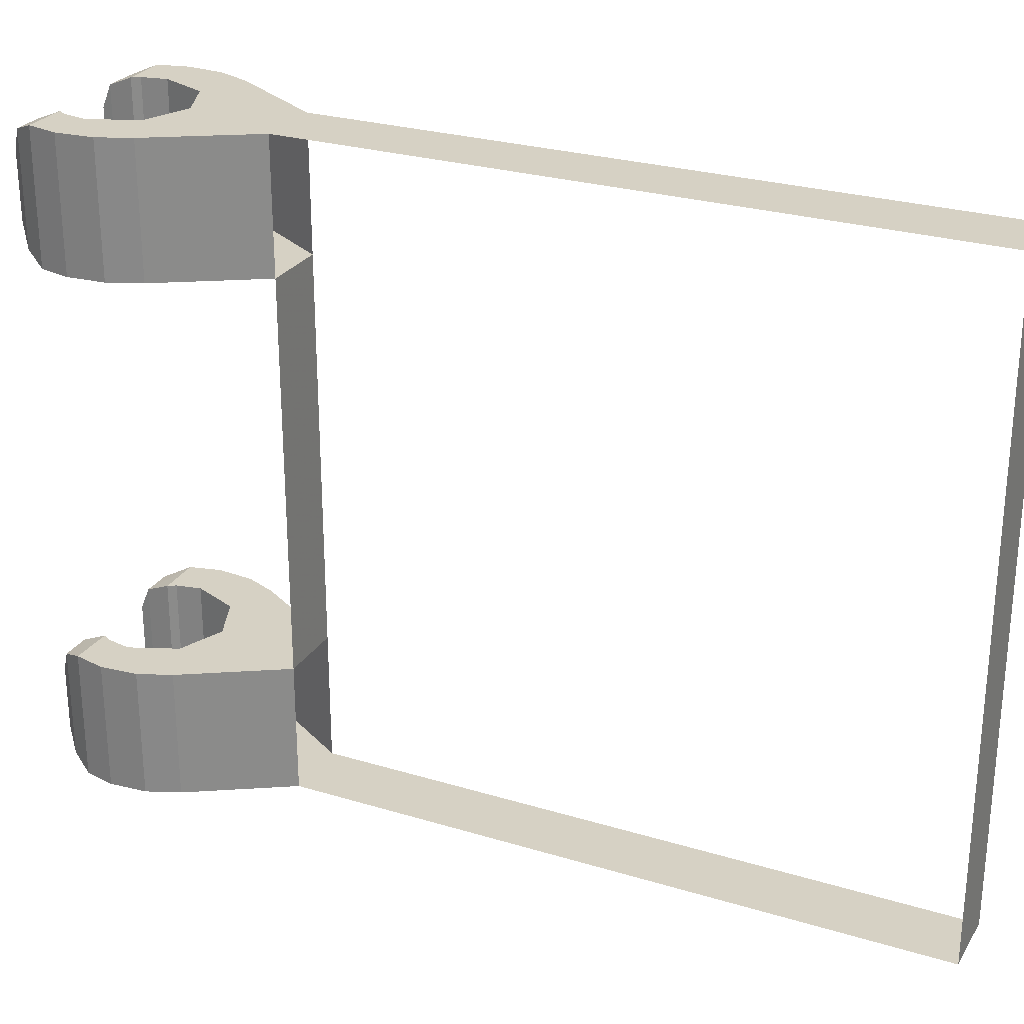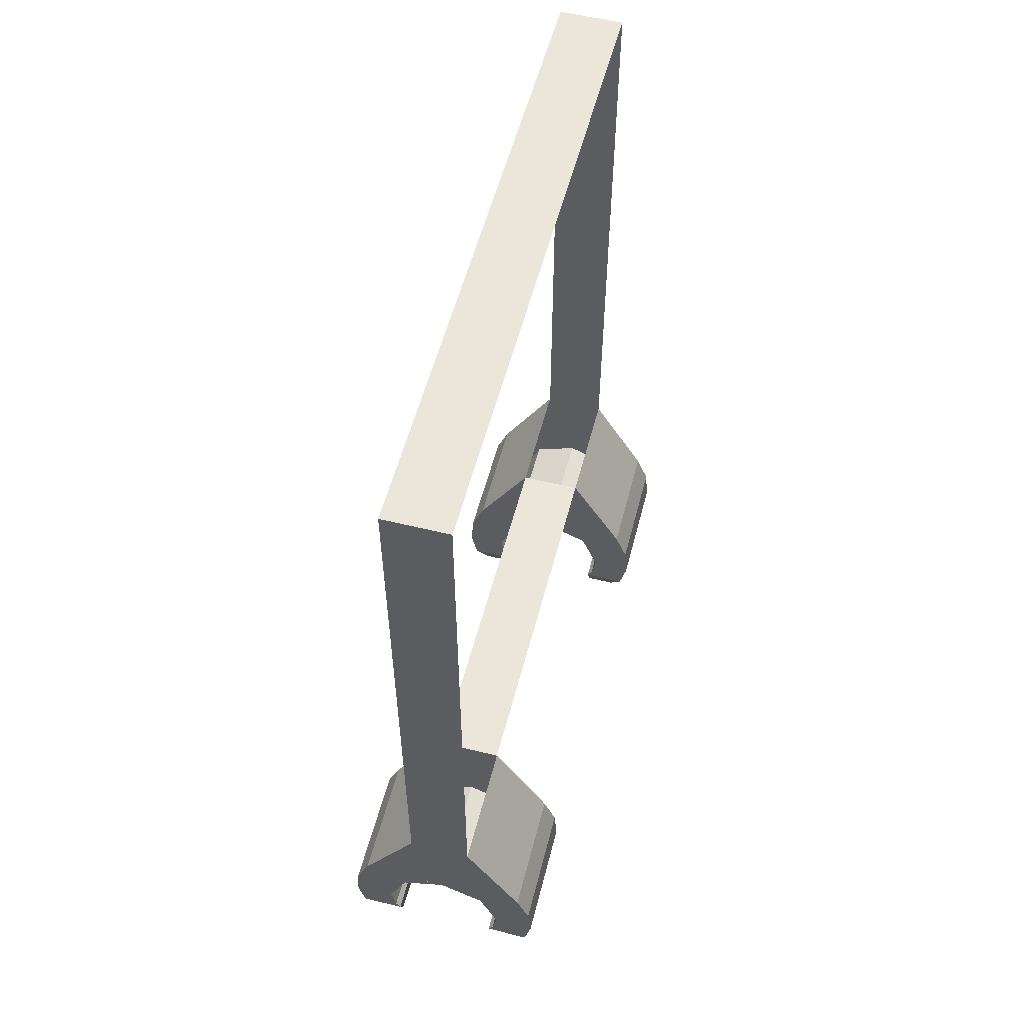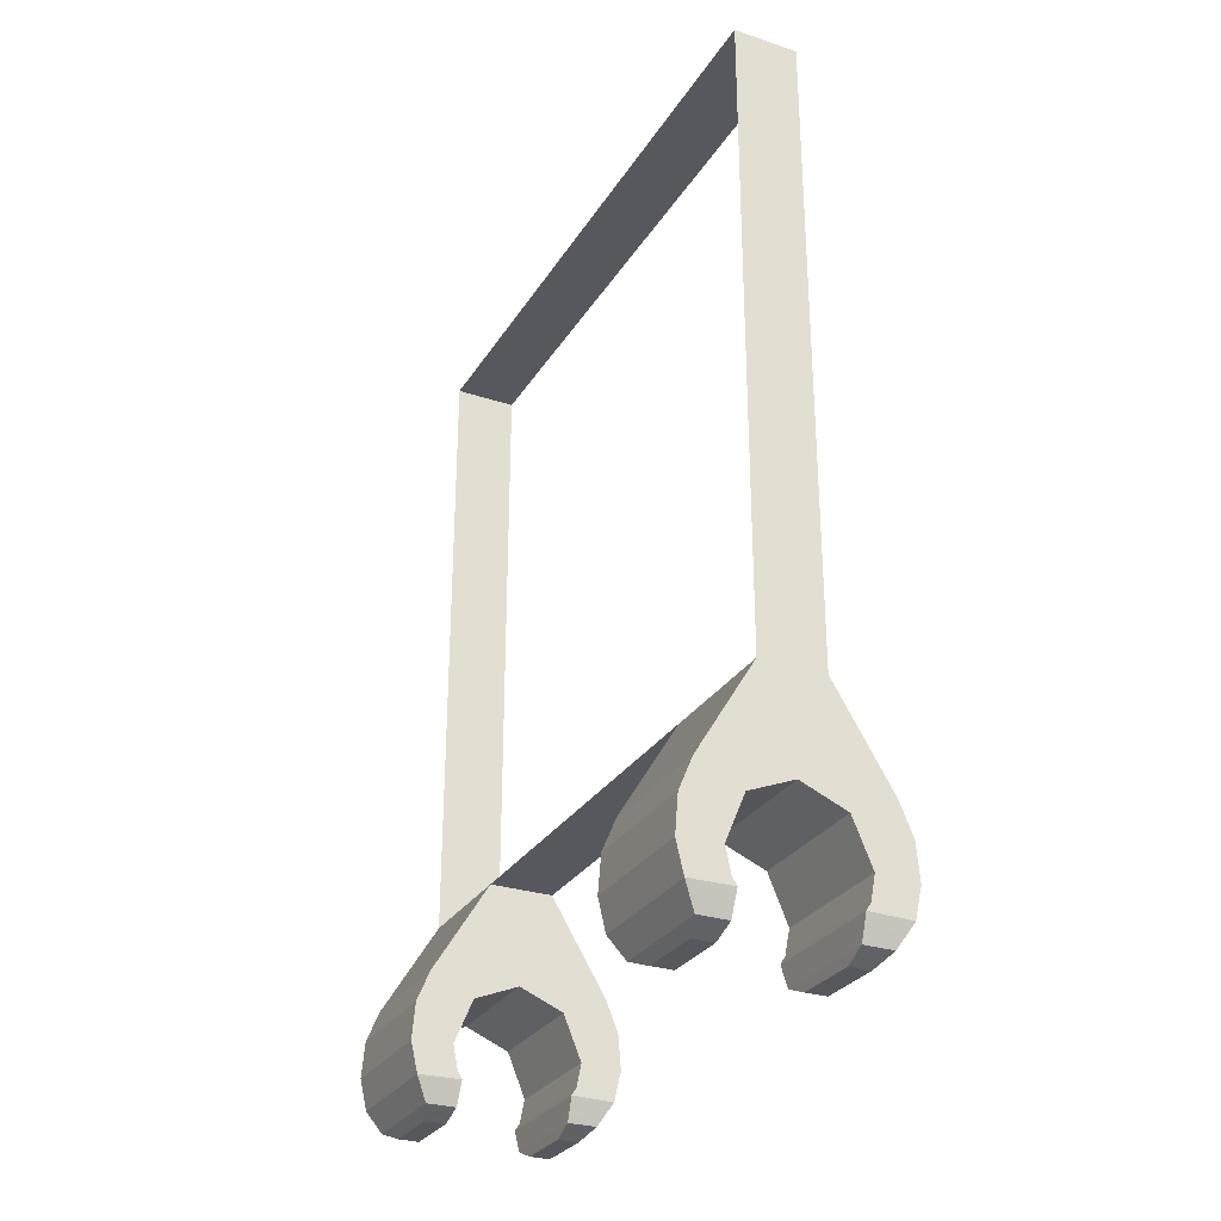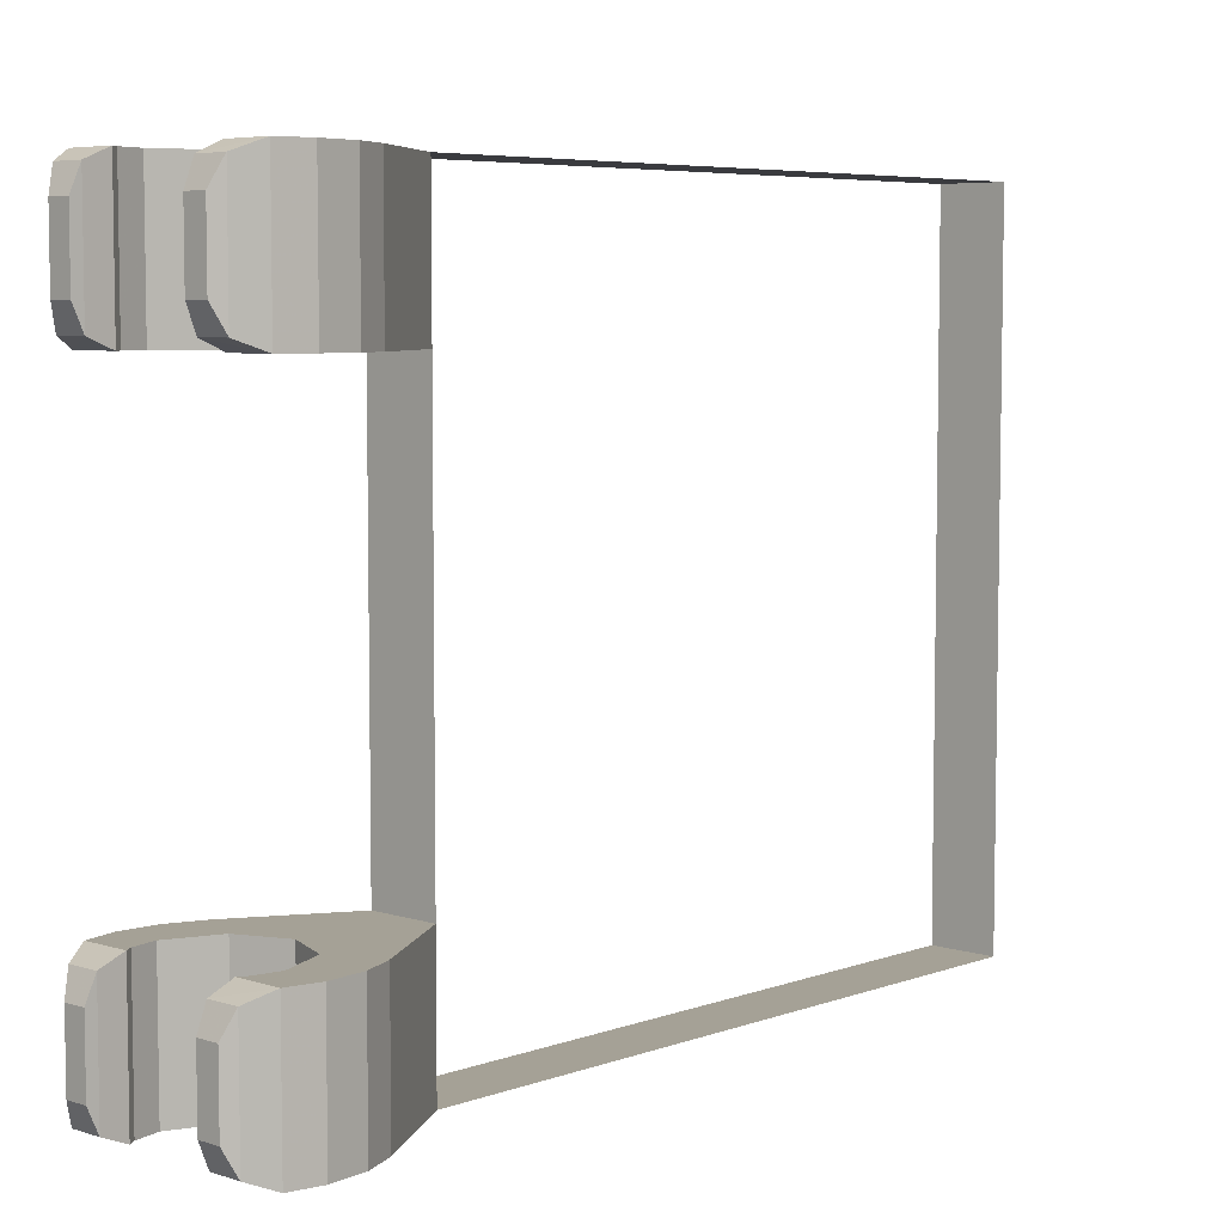
<metadata>
{"format":"obj","ext":"obj","renderer":"f3d","projection":"perspective","resolution":1024,"background":"white","views":[{"elev":26.7,"azim":-64.6,"up":"+Y"},{"elev":55.7,"azim":14.5,"up":"+Z"},{"elev":-28.9,"azim":153.9,"up":"+Z"},{"elev":6.0,"azim":-137.0,"up":"+Y"}]}
</metadata>
<code>
v -0.1 1.6 0.5
v -0.1 0.4 0.5
v 0.1 0.4 0.5
v 0.1 1.6 0.5
v -0.1 0 2.5
v -0.1 2 2.5
v 0.1 2 2.5
v 0.1 0 2.5
v -0.1 2 2.5
v -0.1 2 0.5
v 0.1 2 0.5
v 0.1 2 2.5
v 0.1 0 2.5
v 0.1 0 0.5
v -0.1 0 0.5
v -0.1 0 2.5
v 0.1414 0 0.1414
v 0.2 0 0
v 0.2 0.4 0
v 0.1414 0.4 0.1414
v 0 0 0.2
v 0.1414 0 0.1414
v 0.1414 0.4 0.1414
v 0 0.4 0.2
v -0.1414 0 0.1414
v 0 0 0.2
v 0 0.4 0.2
v -0.1414 0.4 0.1414
v -0.2 0 0
v -0.1414 0 0.1414
v -0.1414 0.4 0.1414
v -0.2 0.4 0
v 0.2 0.4 0.2
v 0.1414 0.4 0.1414
v 0.2 0.4 0
v 0.2 0.4 0.2
v 0 0.4 0.2
v 0.1414 0.4 0.1414
v -0.2 0.4 0.2
v -0.1414 0.4 0.1414
v 0 0.4 0.2
v -0.2 0.4 0.2
v -0.2 0.4 0
v -0.1414 0.4 0.1414
v 0.2 0 0.2
v 0.1414 0 0.1414
v 0.2 0 0
v 0.2 0 0.2
v 0 0 0.2
v 0.1414 0 0.1414
v -0.2 0 0.2
v -0.1414 0 0.1414
v 0 0 0.2
v -0.2 0 0.2
v -0.2 0 0
v -0.1414 0 0.1414
v 0.3058 0 -0.1025
v 0.265 0.03 -0.1725
v 0.265 0.37 -0.1725
v 0.3058 0.4 -0.1025
v 0.2407 0.3 -0.2025
v 0.265 0.37 -0.1725
v 0.265 0.03 -0.1725
v 0.2407 0.1 -0.2025
v 0.3281 0.4 -0.0075
v 0.3281 0 -0.0075
v 0.3058 0 -0.1025
v 0.3058 0.4 -0.1025
v 0.17 0 -0.1
v 0.3058 0 -0.1025
v 0.3281 0 -0.0075
v 0.1848 0 -0.07654
v 0.172 0.03 -0.1725
v 0.265 0.03 -0.1725
v 0.3058 0 -0.1025
v 0.17 0 -0.1
v 0.17 0 -0.1
v 0.17 0.4 -0.1
v 0.172 0.37 -0.1725
v 0.172 0.03 -0.1725
v 0.17 0 -0.1
v 0.1848 0 -0.07654
v 0.1848 0.4 -0.07654
v 0.17 0.4 -0.1
v 0.172 0.03 -0.1725
v 0.172 0.37 -0.1725
v 0.175 0.3 -0.2025
v 0.175 0.1 -0.2025
v 0.1848 0.4 -0.07654
v 0.1848 0 -0.07654
v 0.2 0 0
v 0.2 0.4 0
v 0.3058 0.4 -0.1025
v 0.265 0.37 -0.1725
v 0.172 0.37 -0.1725
v 0.17 0.4 -0.1
v 0.3186 0.4 0.1065
v 0.3281 0.4 -0.0075
v 0.1848 0.4 -0.07654
v 0.2 0.4 0
v 0.17 0.4 -0.1
v 0.1848 0.4 -0.07654
v 0.3281 0.4 -0.0075
v 0.3058 0.4 -0.1025
v -0.175 0.1 -0.2025
v -0.175 0.3 -0.2025
v -0.172 0.37 -0.1725
v -0.172 0.03 -0.1725
v -0.17 0.4 -0.1
v -0.1848 0.4 -0.07654
v -0.1848 0 -0.07654
v -0.17 0 -0.1
v -0.172 0.03 -0.1725
v -0.172 0.37 -0.1725
v -0.17 0.4 -0.1
v -0.17 0 -0.1
v -0.2 0.4 0
v -0.2 0 0
v -0.1848 0 -0.07654
v -0.1848 0.4 -0.07654
v -0.17 0 -0.1
v -0.1848 0 -0.07654
v -0.3281 0 -0.0075
v -0.3058 0 -0.1025
v -0.3186 0 0.1065
v -0.3281 0 -0.0075
v -0.1848 0 -0.07654
v -0.2 0 0
v -0.172 0.03 -0.1725
v -0.17 0 -0.1
v -0.3058 0 -0.1025
v -0.265 0.03 -0.1725
v -0.3058 0.4 -0.1025
v -0.3058 0 -0.1025
v -0.3281 0 -0.0075
v -0.3281 0.4 -0.0075
v -0.2407 0.3 -0.2025
v -0.2407 0.1 -0.2025
v -0.265 0.03 -0.1725
v -0.265 0.37 -0.1725
v -0.3058 0 -0.1025
v -0.3058 0.4 -0.1025
v -0.265 0.37 -0.1725
v -0.265 0.03 -0.1725
v -0.17 0.4 -0.1
v -0.3058 0.4 -0.1025
v -0.3281 0.4 -0.0075
v -0.1848 0.4 -0.07654
v -0.3058 0.4 -0.1025
v -0.17 0.4 -0.1
v -0.172 0.37 -0.1725
v -0.265 0.37 -0.1725
v 0.2784 0.4 0.2046
v 0.3186 0.4 0.1065
v 0.2 0.4 0
v 0.2 0.4 0.2
v 0.2784 0 0.2046
v 0.2 0 0.2
v 0.2 0 0
v 0.3186 0 0.1065
v -0.2 0 0
v -0.2 0 0.2
v -0.2784 0 0.2046
v -0.3186 0 0.1065
v -0.2 0.4 0.2
v -0.2 0.4 0
v -0.3186 0.4 0.1065
v -0.2784 0.4 0.2046
v -0.1848 0.4 -0.07654
v -0.3281 0.4 -0.0075
v -0.3186 0.4 0.1065
v -0.2 0.4 0
v 0.1848 0 -0.07654
v 0.3281 0 -0.0075
v 0.3186 0 0.1065
v 0.2 0 0
v -0.2 0.4 0.2
v -0.2784 0.4 0.2046
v -0.1 0.4 0.5
v 0.2 0.4 0.2
v -0.2 0.4 0.2
v -0.1 0.4 0.5
v 0.1 0.4 0.5
v 0.1 0.4 0.5
v 0.2784 0.4 0.2046
v 0.2 0.4 0.2
v -0.2 0 0.2
v 0.2 0 0.2
v 0.1 0 0.5
v -0.1 0 0.5
v 0.2 0 0.2
v 0.2784 0 0.2046
v 0.1 0 0.5
v -0.1 0 0.5
v -0.2784 0 0.2046
v -0.2 0 0.2
v 0.172 0.03 -0.1725
v 0.175 0.1 -0.2025
v 0.2407 0.1 -0.2025
v 0.265 0.03 -0.1725
v 0.175 0.3 -0.2025
v 0.2407 0.3 -0.2025
v 0.2407 0.1 -0.2025
v 0.175 0.1 -0.2025
v 0.172 0.37 -0.1725
v 0.265 0.37 -0.1725
v 0.2407 0.3 -0.2025
v 0.175 0.3 -0.2025
v -0.175 0.3 -0.2025
v -0.2407 0.3 -0.2025
v -0.265 0.37 -0.1725
v -0.172 0.37 -0.1725
v -0.2407 0.3 -0.2025
v -0.175 0.3 -0.2025
v -0.175 0.1 -0.2025
v -0.2407 0.1 -0.2025
v -0.175 0.1 -0.2025
v -0.172 0.03 -0.1725
v -0.265 0.03 -0.1725
v -0.2407 0.1 -0.2025
v 0.3186 0.4 0.1066
v 0.3186 0 0.1066
v 0.3281 0 -0.0075
v 0.3281 0.4 -0.0075
v -0.3186 0 0.1066
v -0.3186 0.4 0.1066
v -0.3281 0.4 -0.0075
v -0.3281 0 -0.0075
v 0.1 0.4 0.5
v 0.1 0 0.5
v 0.2784 0 0.2045
v 0.2784 0.4 0.2045
v 0.3186 0 0.1066
v 0.3186 0.4 0.1066
v 0.2784 0.4 0.2046
v 0.2784 0 0.2046
v -0.2784 0.4 0.2045
v -0.2784 0 0.2045
v -0.1 0 0.5
v -0.1 0.4 0.5
v -0.2784 0 0.2046
v -0.2784 0.4 0.2046
v -0.3186 0.4 0.1066
v -0.3186 0 0.1066
v 0.1414 1.6 0.1414
v 0.2 1.6 0
v 0.2 2 0
v 0.1414 2 0.1414
v 0 1.6 0.2
v 0.1414 1.6 0.1414
v 0.1414 2 0.1414
v 0 2 0.2
v -0.1414 1.6 0.1414
v 0 1.6 0.2
v 0 2 0.2
v -0.1414 2 0.1414
v -0.2 1.6 0
v -0.1414 1.6 0.1414
v -0.1414 2 0.1414
v -0.2 2 0
v 0.2 2 0.2
v 0.1414 2 0.1414
v 0.2 2 0
v 0.2 2 0.2
v 0 2 0.2
v 0.1414 2 0.1414
v -0.2 2 0.2
v -0.1414 2 0.1414
v 0 2 0.2
v -0.2 2 0.2
v -0.2 2 0
v -0.1414 2 0.1414
v 0.2 1.6 0.2
v 0.1414 1.6 0.1414
v 0.2 1.6 0
v 0.2 1.6 0.2
v 0 1.6 0.2
v 0.1414 1.6 0.1414
v -0.2 1.6 0.2
v -0.1414 1.6 0.1414
v 0 1.6 0.2
v -0.2 1.6 0.2
v -0.2 1.6 0
v -0.1414 1.6 0.1414
v 0.3058 1.6 -0.1025
v 0.265 1.63 -0.1725
v 0.265 1.97 -0.1725
v 0.3058 2 -0.1025
v 0.2407 1.9 -0.2025
v 0.265 1.97 -0.1725
v 0.265 1.63 -0.1725
v 0.2407 1.7 -0.2025
v 0.3281 2 -0.0075
v 0.3281 1.6 -0.0075
v 0.3058 1.6 -0.1025
v 0.3058 2 -0.1025
v 0.17 1.6 -0.1
v 0.3058 1.6 -0.1025
v 0.3281 1.6 -0.0075
v 0.1848 1.6 -0.07654
v 0.172 1.63 -0.1725
v 0.265 1.63 -0.1725
v 0.3058 1.6 -0.1025
v 0.17 1.6 -0.1
v 0.17 1.6 -0.1
v 0.17 2 -0.1
v 0.172 1.97 -0.1725
v 0.172 1.63 -0.1725
v 0.17 1.6 -0.1
v 0.1848 1.6 -0.07654
v 0.1848 2 -0.07654
v 0.17 2 -0.1
v 0.172 1.63 -0.1725
v 0.172 1.97 -0.1725
v 0.175 1.9 -0.2025
v 0.175 1.7 -0.2025
v 0.1848 2 -0.07654
v 0.1848 1.6 -0.07654
v 0.2 1.6 0
v 0.2 2 0
v 0.3058 2 -0.1025
v 0.265 1.97 -0.1725
v 0.172 1.97 -0.1725
v 0.17 2 -0.1
v 0.3186 2 0.1065
v 0.3281 2 -0.0075
v 0.1848 2 -0.07654
v 0.2 2 0
v 0.17 2 -0.1
v 0.1848 2 -0.07654
v 0.3281 2 -0.0075
v 0.3058 2 -0.1025
v -0.175 1.7 -0.2025
v -0.175 1.9 -0.2025
v -0.172 1.97 -0.1725
v -0.172 1.63 -0.1725
v -0.17 2 -0.1
v -0.1848 2 -0.07654
v -0.1848 1.6 -0.07654
v -0.17 1.6 -0.1
v -0.172 1.63 -0.1725
v -0.172 1.97 -0.1725
v -0.17 2 -0.1
v -0.17 1.6 -0.1
v -0.2 2 0
v -0.2 1.6 0
v -0.1848 1.6 -0.07654
v -0.1848 2 -0.07654
v -0.17 1.6 -0.1
v -0.1848 1.6 -0.07654
v -0.3281 1.6 -0.0075
v -0.3058 1.6 -0.1025
v -0.3186 1.6 0.1065
v -0.3281 1.6 -0.0075
v -0.1848 1.6 -0.07654
v -0.2 1.6 0
v -0.172 1.63 -0.1725
v -0.17 1.6 -0.1
v -0.3058 1.6 -0.1025
v -0.265 1.63 -0.1725
v -0.3058 2 -0.1025
v -0.3058 1.6 -0.1025
v -0.3281 1.6 -0.0075
v -0.3281 2 -0.0075
v -0.2407 1.9 -0.2025
v -0.2407 1.7 -0.2025
v -0.265 1.63 -0.1725
v -0.265 1.97 -0.1725
v -0.3058 1.6 -0.1025
v -0.3058 2 -0.1025
v -0.265 1.97 -0.1725
v -0.265 1.63 -0.1725
v -0.17 2 -0.1
v -0.3058 2 -0.1025
v -0.3281 2 -0.0075
v -0.1848 2 -0.07654
v -0.3058 2 -0.1025
v -0.17 2 -0.1
v -0.172 1.97 -0.1725
v -0.265 1.97 -0.1725
v 0.2784 2 0.2046
v 0.3186 2 0.1065
v 0.2 2 0
v 0.2 2 0.2
v 0.2784 1.6 0.2046
v 0.2 1.6 0.2
v 0.2 1.6 0
v 0.3186 1.6 0.1065
v -0.2 1.6 0
v -0.2 1.6 0.2
v -0.2784 1.6 0.2046
v -0.3186 1.6 0.1065
v -0.2 2 0.2
v -0.2 2 0
v -0.3186 2 0.1065
v -0.2784 2 0.2046
v -0.1848 2 -0.07654
v -0.3281 2 -0.0075
v -0.3186 2 0.1065
v -0.2 2 0
v 0.1848 1.6 -0.07654
v 0.3281 1.6 -0.0075
v 0.3186 1.6 0.1065
v 0.2 1.6 0
v -0.2 2 0.2
v -0.2784 2 0.2046
v -0.1 2 0.5
v 0.2 2 0.2
v -0.2 2 0.2
v -0.1 2 0.5
v 0.1 2 0.5
v 0.1 2 0.5
v 0.2784 2 0.2046
v 0.2 2 0.2
v -0.2 1.6 0.2
v 0.2 1.6 0.2
v 0.1 1.6 0.5
v -0.1 1.6 0.5
v 0.2 1.6 0.2
v 0.2784 1.6 0.2046
v 0.1 1.6 0.5
v -0.1 1.6 0.5
v -0.2784 1.6 0.2046
v -0.2 1.6 0.2
v 0.172 1.63 -0.1725
v 0.175 1.7 -0.2025
v 0.2407 1.7 -0.2025
v 0.265 1.63 -0.1725
v 0.175 1.9 -0.2025
v 0.2407 1.9 -0.2025
v 0.2407 1.7 -0.2025
v 0.175 1.7 -0.2025
v 0.172 1.97 -0.1725
v 0.265 1.97 -0.1725
v 0.2407 1.9 -0.2025
v 0.175 1.9 -0.2025
v -0.175 1.9 -0.2025
v -0.2407 1.9 -0.2025
v -0.265 1.97 -0.1725
v -0.172 1.97 -0.1725
v -0.2407 1.9 -0.2025
v -0.175 1.9 -0.2025
v -0.175 1.7 -0.2025
v -0.2407 1.7 -0.2025
v -0.175 1.7 -0.2025
v -0.172 1.63 -0.1725
v -0.265 1.63 -0.1725
v -0.2407 1.7 -0.2025
v 0.3186 2 0.1066
v 0.3186 1.6 0.1066
v 0.3281 1.6 -0.0075
v 0.3281 2 -0.0075
v -0.3186 1.6 0.1066
v -0.3186 2 0.1066
v -0.3281 2 -0.0075
v -0.3281 1.6 -0.0075
v 0.1 2 0.5
v 0.1 1.6 0.5
v 0.2784 1.6 0.2045
v 0.2784 2 0.2045
v 0.3186 1.6 0.1066
v 0.3186 2 0.1066
v 0.2784 2 0.2046
v 0.2784 1.6 0.2046
v -0.2784 2 0.2045
v -0.2784 1.6 0.2045
v -0.1 1.6 0.5
v -0.1 2 0.5
v -0.2784 1.6 0.2046
v -0.2784 2 0.2046
v -0.3186 2 0.1066
v -0.3186 1.6 0.1066
g mesh6867384
f 1 3 2
f 3 1 4
g mesh6867386
f 5 7 6
f 7 5 8
f 9 11 10
f 11 9 12
f 13 15 14
f 15 13 16
g mesh6867391
f 17 19 18
f 19 17 20
f 21 23 22
f 23 21 24
f 25 27 26
f 27 25 28
f 29 31 30
f 31 29 32
g mesh6867395
f 33 35 34
f 36 38 37
f 39 41 40
f 42 44 43
g mesh6867397
f 45 46 47
f 48 49 50
f 51 52 53
f 54 55 56
g mesh6867399
f 57 58 59
f 59 60 57
f 61 62 63
f 63 64 61
g mesh6867400
f 65 66 67
f 67 68 65
f 69 70 71
f 71 72 69
f 73 74 75
f 75 76 73
f 77 78 79
f 79 80 77
g mesh6867402
f 81 82 83
f 83 84 81
f 85 86 87
f 87 88 85
g mesh6867404
f 89 90 91
f 91 92 89
f 93 94 95
f 95 96 93
f 97 98 99
f 99 100 97
f 101 102 103
f 103 104 101
g mesh6867406
f 105 106 107
f 107 108 105
g mesh6867407
f 109 110 111
f 111 112 109
f 113 114 115
f 115 116 113
g mesh6867409
f 117 118 119
f 119 120 117
f 121 122 123
f 123 124 121
f 125 126 127
f 127 128 125
f 129 130 131
f 131 132 129
g mesh6867411
f 133 134 135
f 135 136 133
f 137 138 139
f 139 140 137
f 141 142 143
f 143 144 141
f 145 146 147
f 147 148 145
f 149 150 151
f 151 152 149
g mesh6867413
f 153 154 155
f 155 156 153
f 157 158 159
f 159 160 157
f 161 162 163
f 163 164 161
f 165 166 167
f 167 168 165
g mesh6867414
f 169 170 171
f 171 172 169
f 173 174 175
f 175 176 173
f 177 178 179
f 180 181 182
f 182 183 180
f 184 185 186
f 187 188 189
f 189 190 187
f 191 192 193
f 194 195 196
g mesh6867415
f 197 198 199
f 199 200 197
g mesh6867416
f 201 202 203
f 203 204 201
f 205 206 207
f 207 208 205
f 209 210 211
f 211 212 209
g mesh6867418
f 213 214 215
f 215 216 213
f 217 218 219
f 219 220 217
g mesh6867421
f 221 222 223
f 223 224 221
g mesh6867423
f 225 226 227
f 227 228 225
g mesh6867425
f 229 230 231
f 231 232 229
g mesh6867427
f 233 234 235
f 235 236 233
g mesh6867429
f 237 238 239
f 239 240 237
g mesh6867431
f 241 242 243
f 243 244 241
g mesh6867437
f 245 247 246
f 247 245 248
f 249 251 250
f 251 249 252
f 253 255 254
f 255 253 256
f 257 259 258
f 259 257 260
g mesh6867441
f 261 263 262
f 264 266 265
f 267 269 268
f 270 272 271
g mesh6867443
f 273 274 275
f 276 277 278
f 279 280 281
f 282 283 284
g mesh6867445
f 285 286 287
f 287 288 285
f 289 290 291
f 291 292 289
g mesh6867446
f 293 294 295
f 295 296 293
f 297 298 299
f 299 300 297
f 301 302 303
f 303 304 301
f 305 306 307
f 307 308 305
g mesh6867448
f 309 310 311
f 311 312 309
f 313 314 315
f 315 316 313
g mesh6867450
f 317 318 319
f 319 320 317
f 321 322 323
f 323 324 321
f 325 326 327
f 327 328 325
f 329 330 331
f 331 332 329
g mesh6867452
f 333 334 335
f 335 336 333
g mesh6867453
f 337 338 339
f 339 340 337
f 341 342 343
f 343 344 341
g mesh6867455
f 345 346 347
f 347 348 345
f 349 350 351
f 351 352 349
f 353 354 355
f 355 356 353
f 357 358 359
f 359 360 357
g mesh6867457
f 361 362 363
f 363 364 361
f 365 366 367
f 367 368 365
f 369 370 371
f 371 372 369
f 373 374 375
f 375 376 373
f 377 378 379
f 379 380 377
g mesh6867459
f 381 382 383
f 383 384 381
f 385 386 387
f 387 388 385
f 389 390 391
f 391 392 389
f 393 394 395
f 395 396 393
g mesh6867460
f 397 398 399
f 399 400 397
f 401 402 403
f 403 404 401
f 405 406 407
f 408 409 410
f 410 411 408
f 412 413 414
f 415 416 417
f 417 418 415
f 419 420 421
f 422 423 424
g mesh6867461
f 425 426 427
f 427 428 425
g mesh6867462
f 429 430 431
f 431 432 429
f 433 434 435
f 435 436 433
f 437 438 439
f 439 440 437
g mesh6867464
f 441 442 443
f 443 444 441
f 445 446 447
f 447 448 445
g mesh6867467
f 449 450 451
f 451 452 449
g mesh6867469
f 453 454 455
f 455 456 453
g mesh6867471
f 457 458 459
f 459 460 457
g mesh6867473
f 461 462 463
f 463 464 461
g mesh6867475
f 465 466 467
f 467 468 465
g mesh6867477
f 469 470 471
f 471 472 469

</code>
